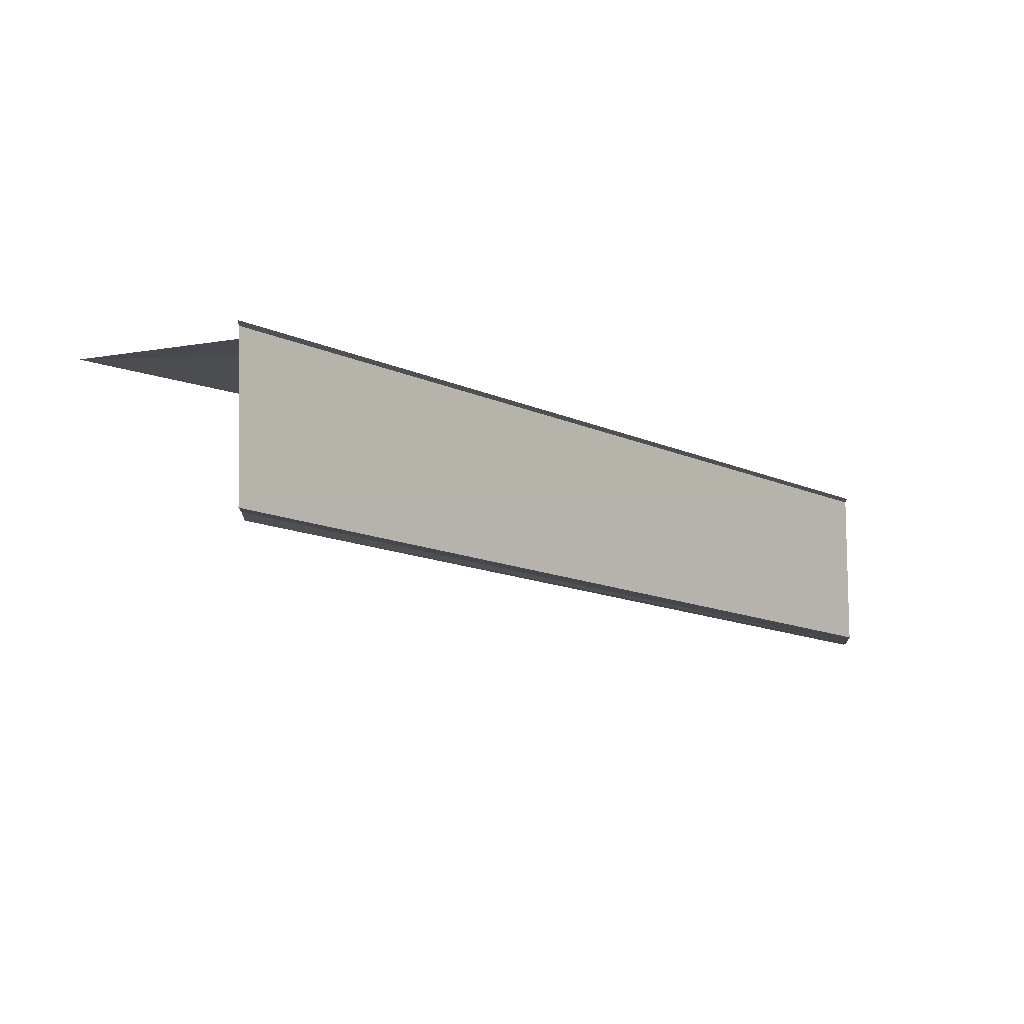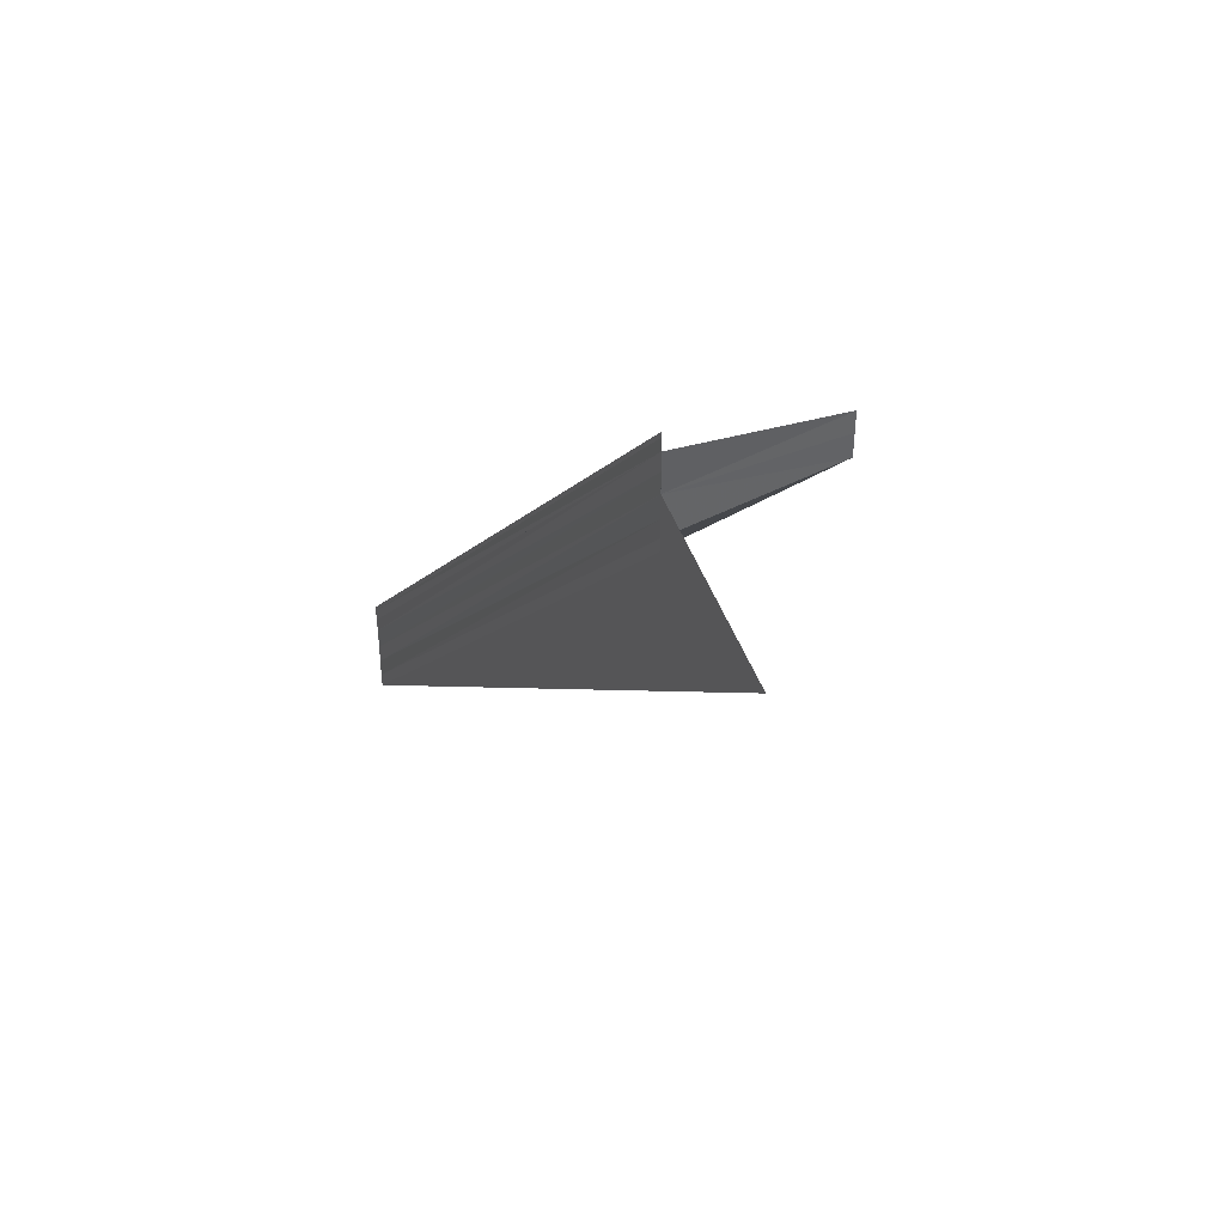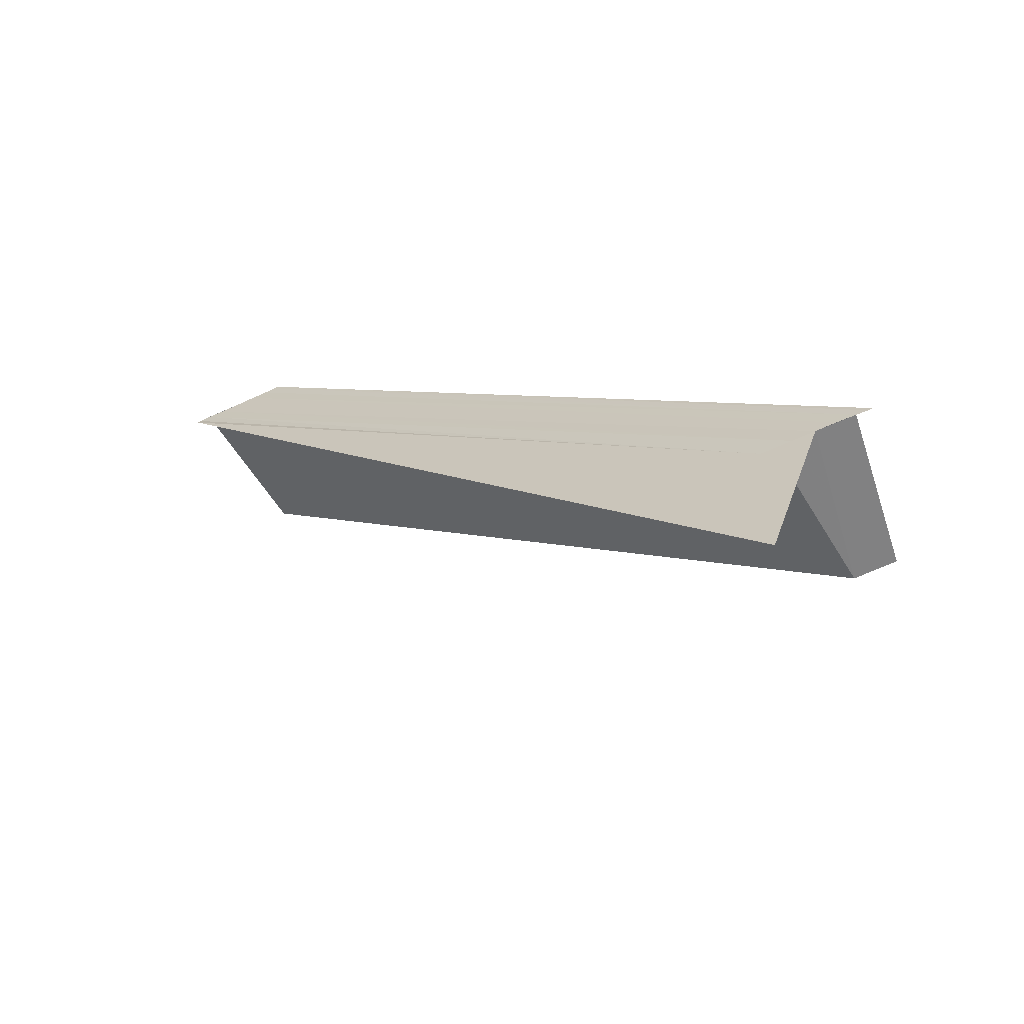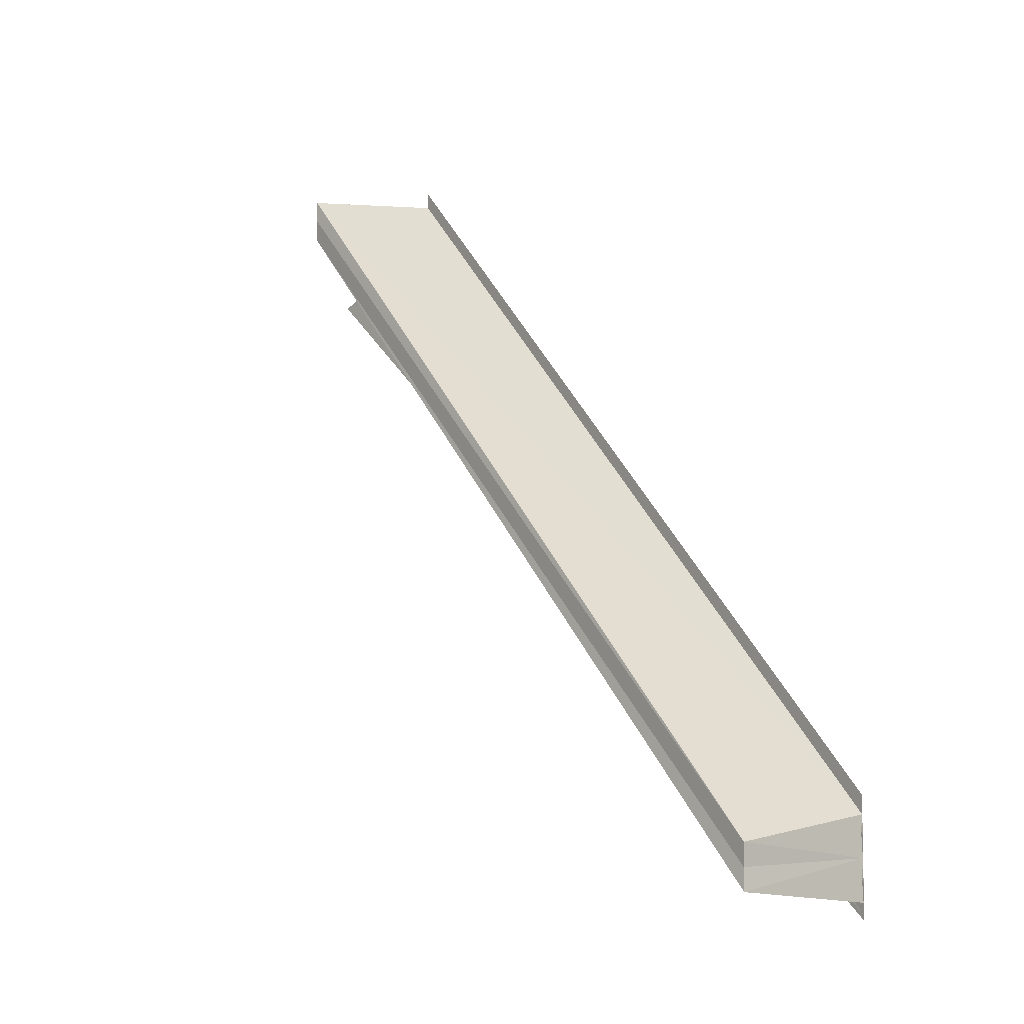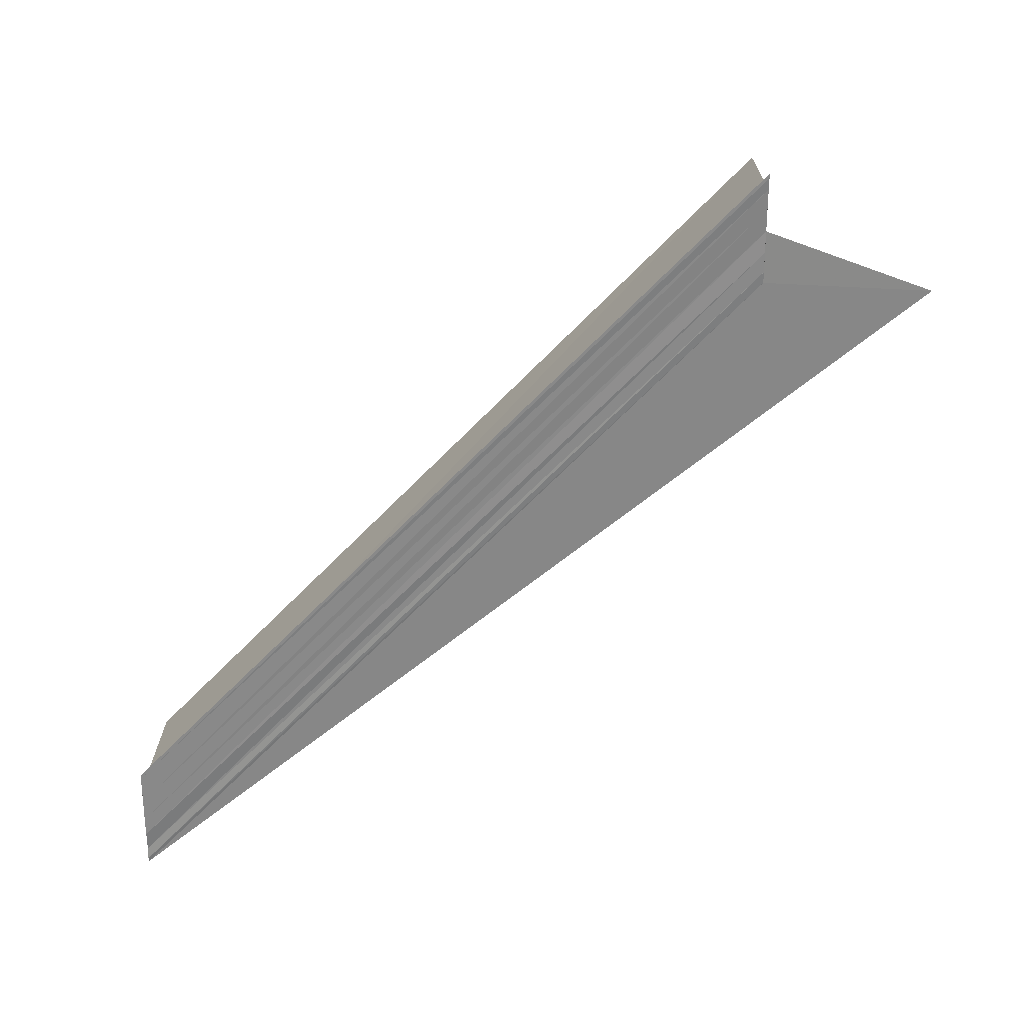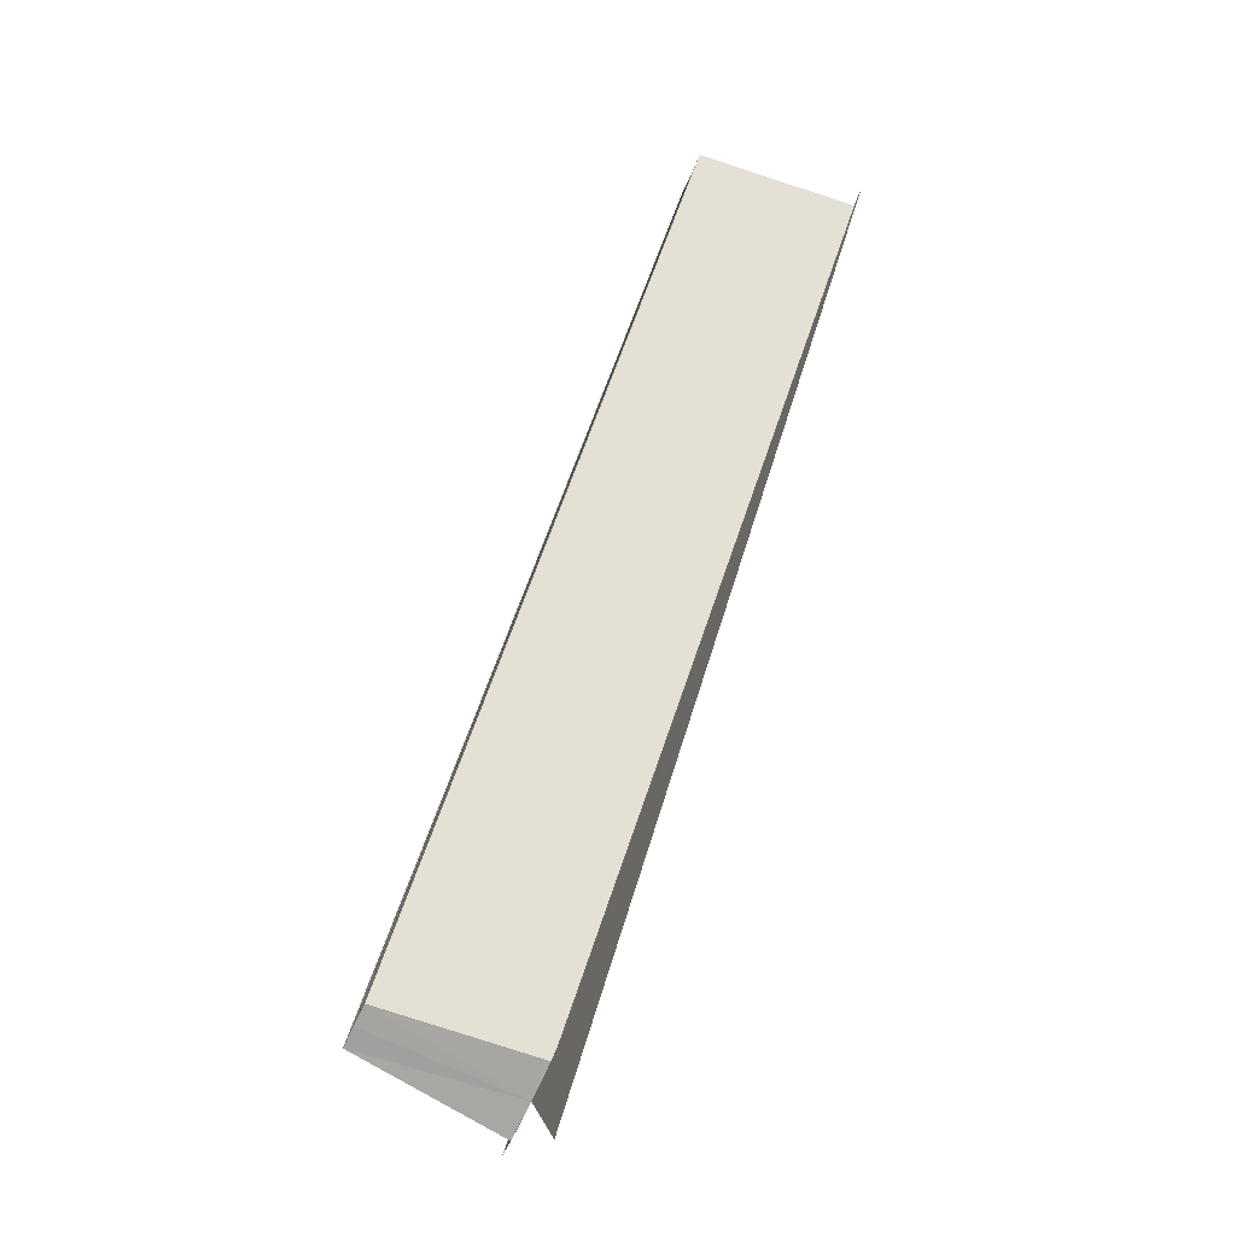
<metadata>
{"format":"obj","ext":"obj","renderer":"f3d","projection":"perspective","resolution":1024,"background":"white","views":[{"elev":76.5,"azim":89.9,"up":"+Z"},{"elev":41.9,"azim":-26.2,"up":"+Z"},{"elev":-60.6,"azim":-64.6,"up":"+Y"},{"elev":-5.0,"azim":139.2,"up":"+Z"},{"elev":27.5,"azim":-89.3,"up":"+Z"},{"elev":-73.5,"azim":154.9,"up":"+Y"}]}
</metadata>
<code>
o 18300
v 2172 1871 12.05
v 2172 1871 12.04
v 2172 1871 12
v 2172 1871 12.05
v 2172 1871 12
v 2172 1871 12.05
v 2172 1871 12
v 2172 1871 12.04
v 2172 1871 12
v 2172 1871 12.05
v 2172 1871 12.05
v 2172 1871 12.05
v 2172 1871 12.01
v 2172 1871 12
v 2172 1871 12.05
v 2172 1871 12
v 2172 1871 12
v 2172 1871 12
v 2172 1871 12
v 2172 1871 12
v 2172 1871 12.04
v 2172 1871 12.04
v 2172 1871 12.04
v 2172 1871 12
v 2172 1871 12
v 2172 1871 12.05
v 2172 1871 12.04
v 2172 1871 12
v 2172 1871 12
v 2172 1871 12.05
v 2172 1871 12.01
v 2172 1871 12.04
v 2172 1871 12
v 2172 1871 12.01
v 2172 1871 12.01
v 2172 1871 12.05
v 2172 1871 12.01
v 2172 1871 12.04
v 2172 1871 12.04
v 2172 1871 12.04
v 2172 1871 12
v 2172 1871 12.04
v 2172 1871 12
v 2172 1871 12.05
v 2172 1871 12.05
v 2172 1871 12.05
v 2172 1871 12.04
v 2172 1871 12
v 2172 1871 12
v 2172 1871 12.04
v 2172 1871 12
v 2172 1871 12.04
v 2172 1871 12.04
v 2172 1871 12.04
v 2172 1871 12.05
v 2172 1871 12.05
v 2172 1871 12.01
v 2172 1871 12.05
v 2172 1871 12.05
v 2172 1871 12.01
v 2172 1871 12.05
v 2172 1871 12.01
v 2172 1871 12.05
v 2172 1871 12.04
v 2172 1871 12.04
v 2172 1871 12.04
v 2172 1871 12.04
f 1 2 3
f 4 1 5
f 5 6 7
f 7 8 9
f 10 8 11
f 10 11 12
f 13 12 14
f 10 12 15
f 16 13 17
f 16 14 18
f 16 18 19
f 16 19 20
f 10 21 22
f 23 21 24
f 25 10 16
f 10 26 16
f 27 10 25
f 28 27 25
f 16 26 29
f 26 30 29
f 29 15 31
f 32 27 33
f 34 15 35
f 34 36 37
f 38 39 33
f 40 39 41
f 33 42 43
f 41 42 43
f 44 45 34
f 44 46 34
f 24 47 48
f 49 47 48
f 49 50 51
f 52 53 49
f 52 54 49
f 55 56 57
f 55 58 57
f 59 56 60
f 60 61 62
f 57 61 62
f 63 64 65
f 63 66 67

</code>
